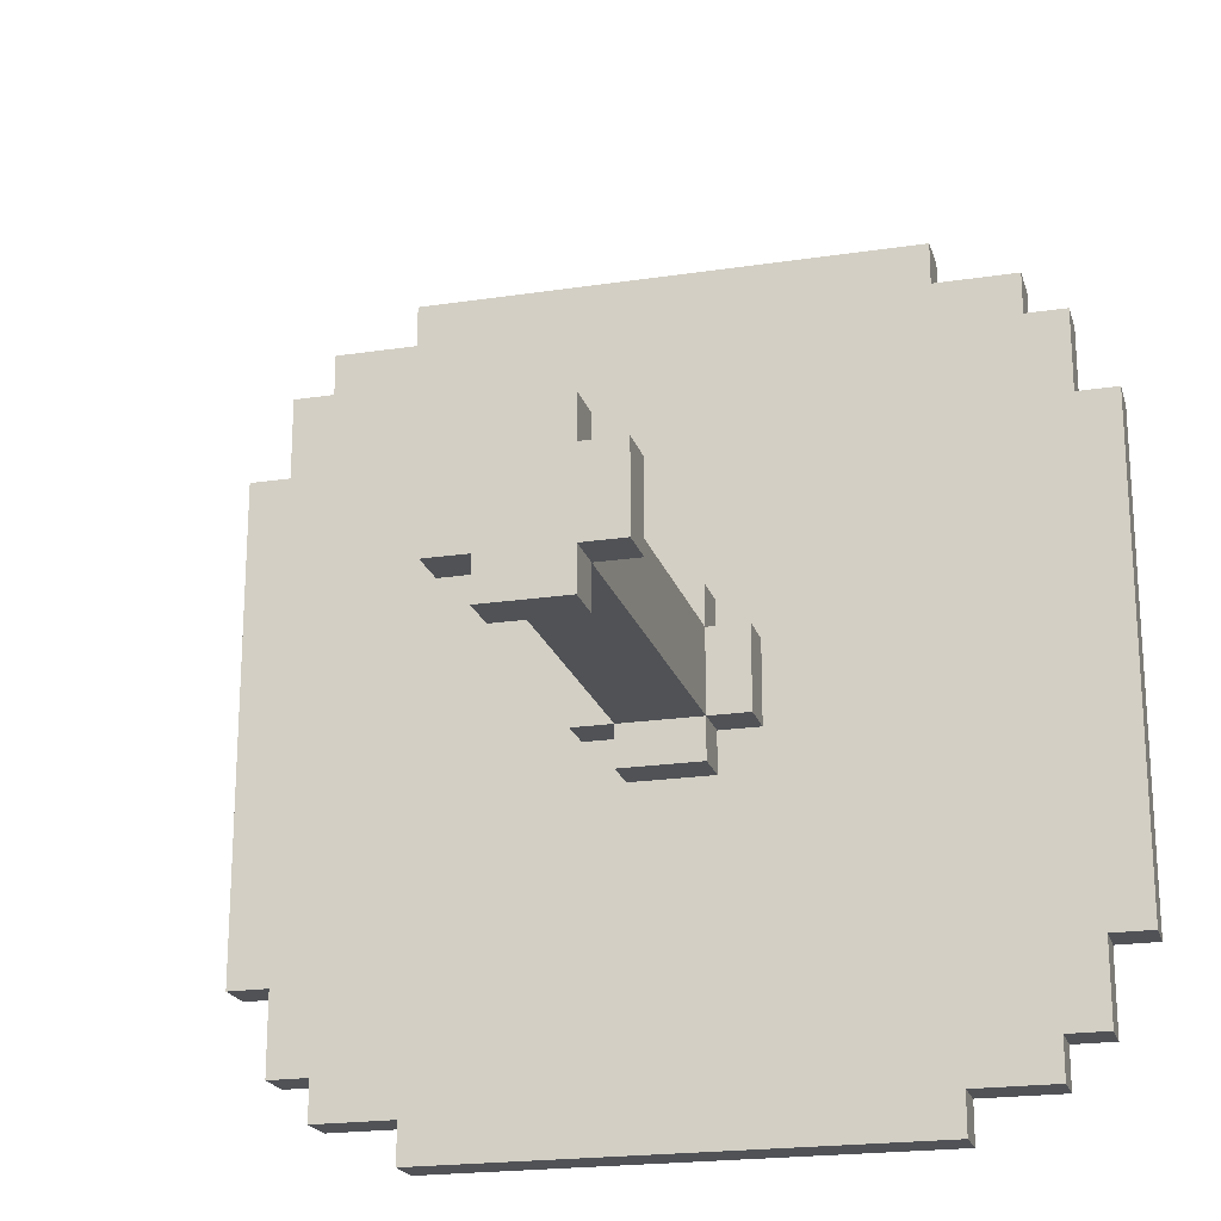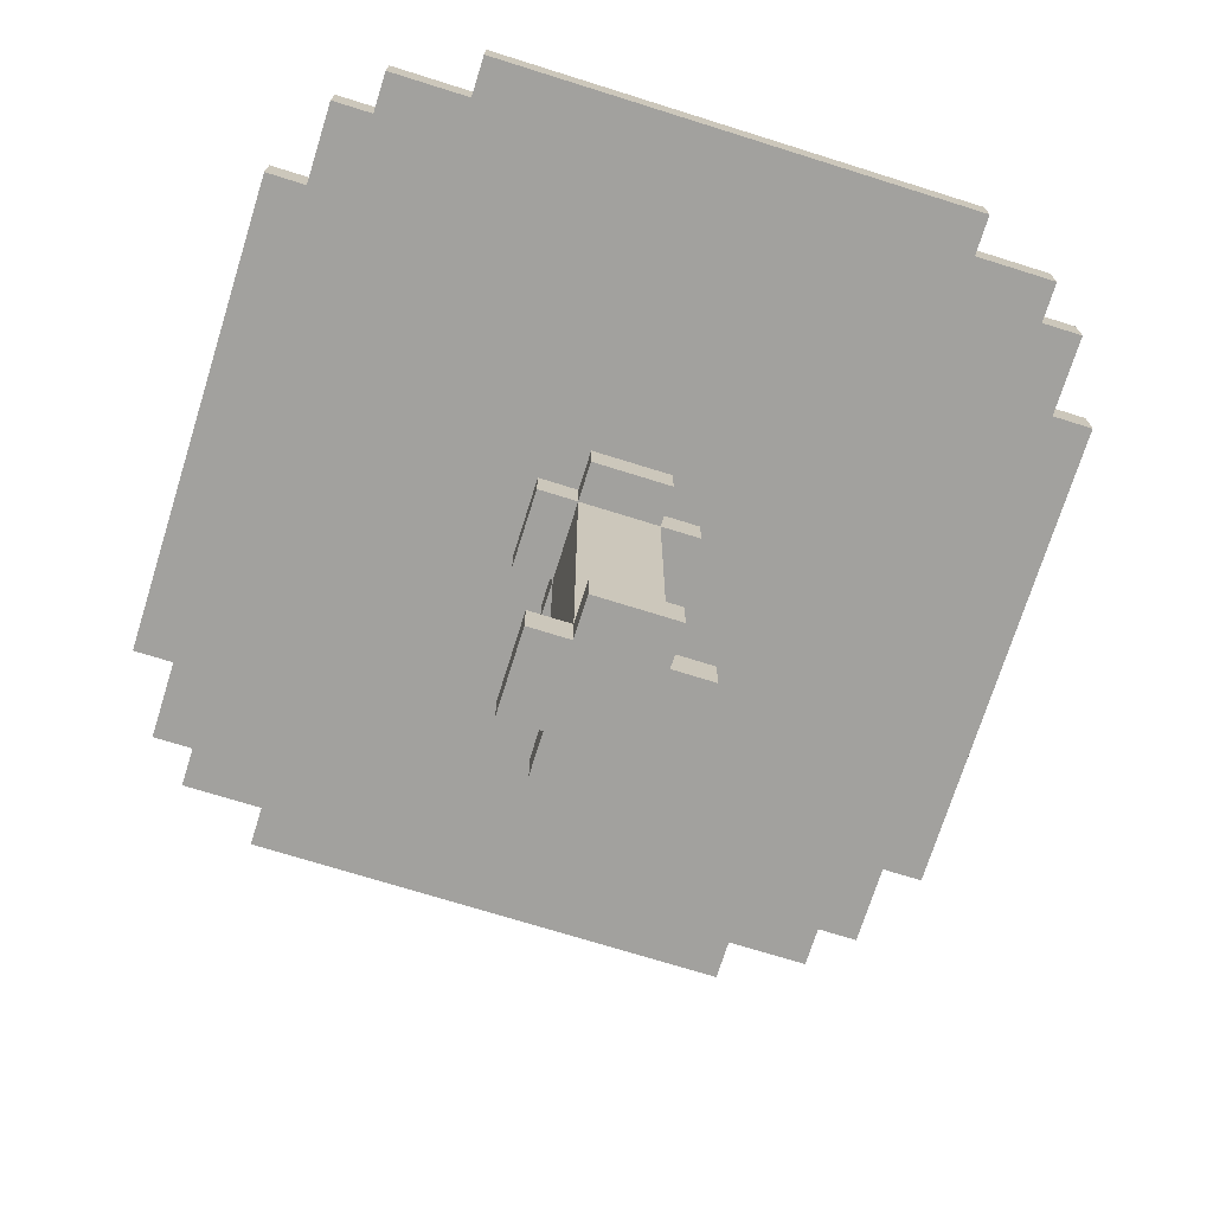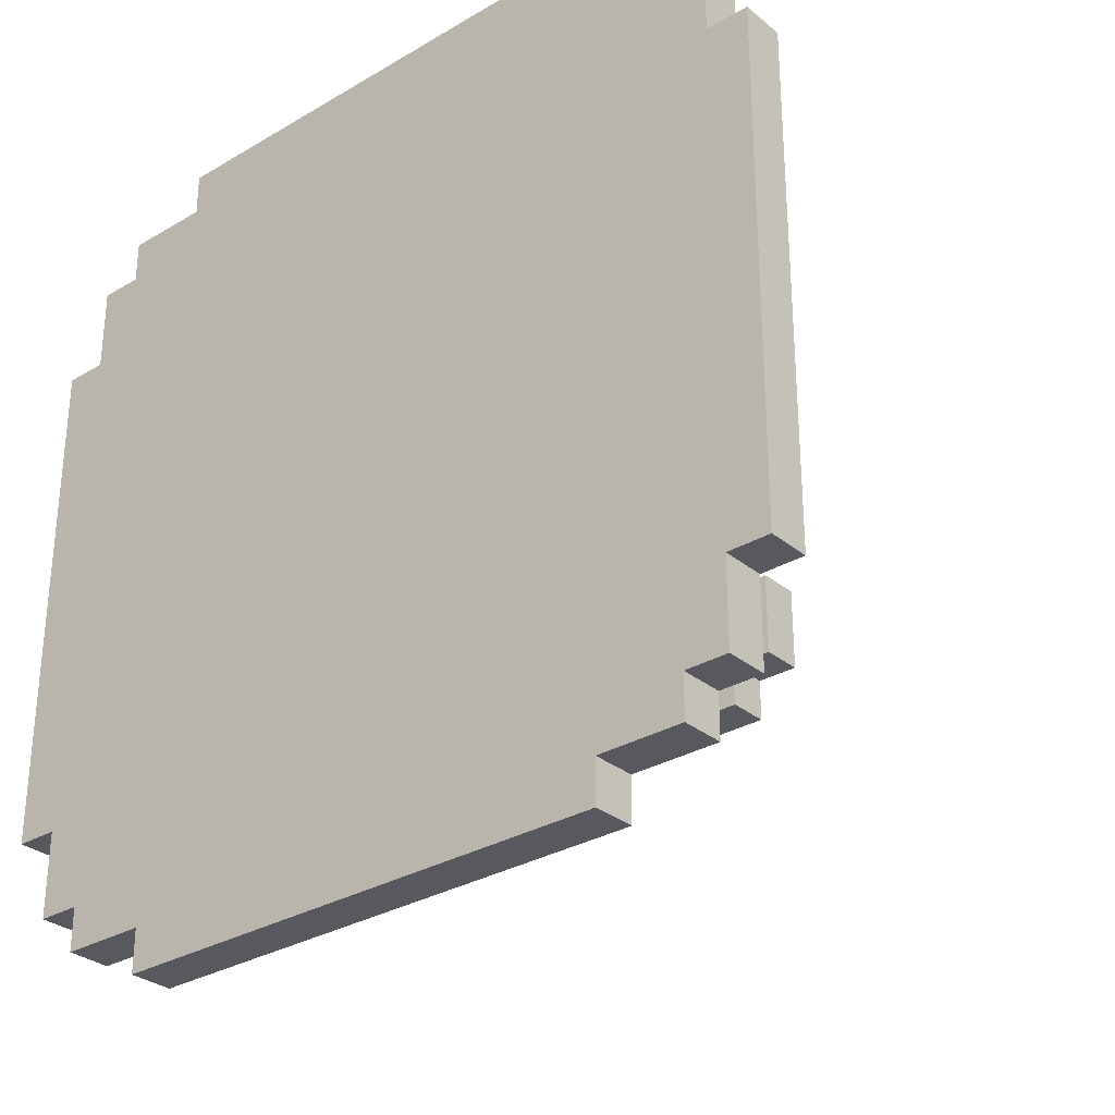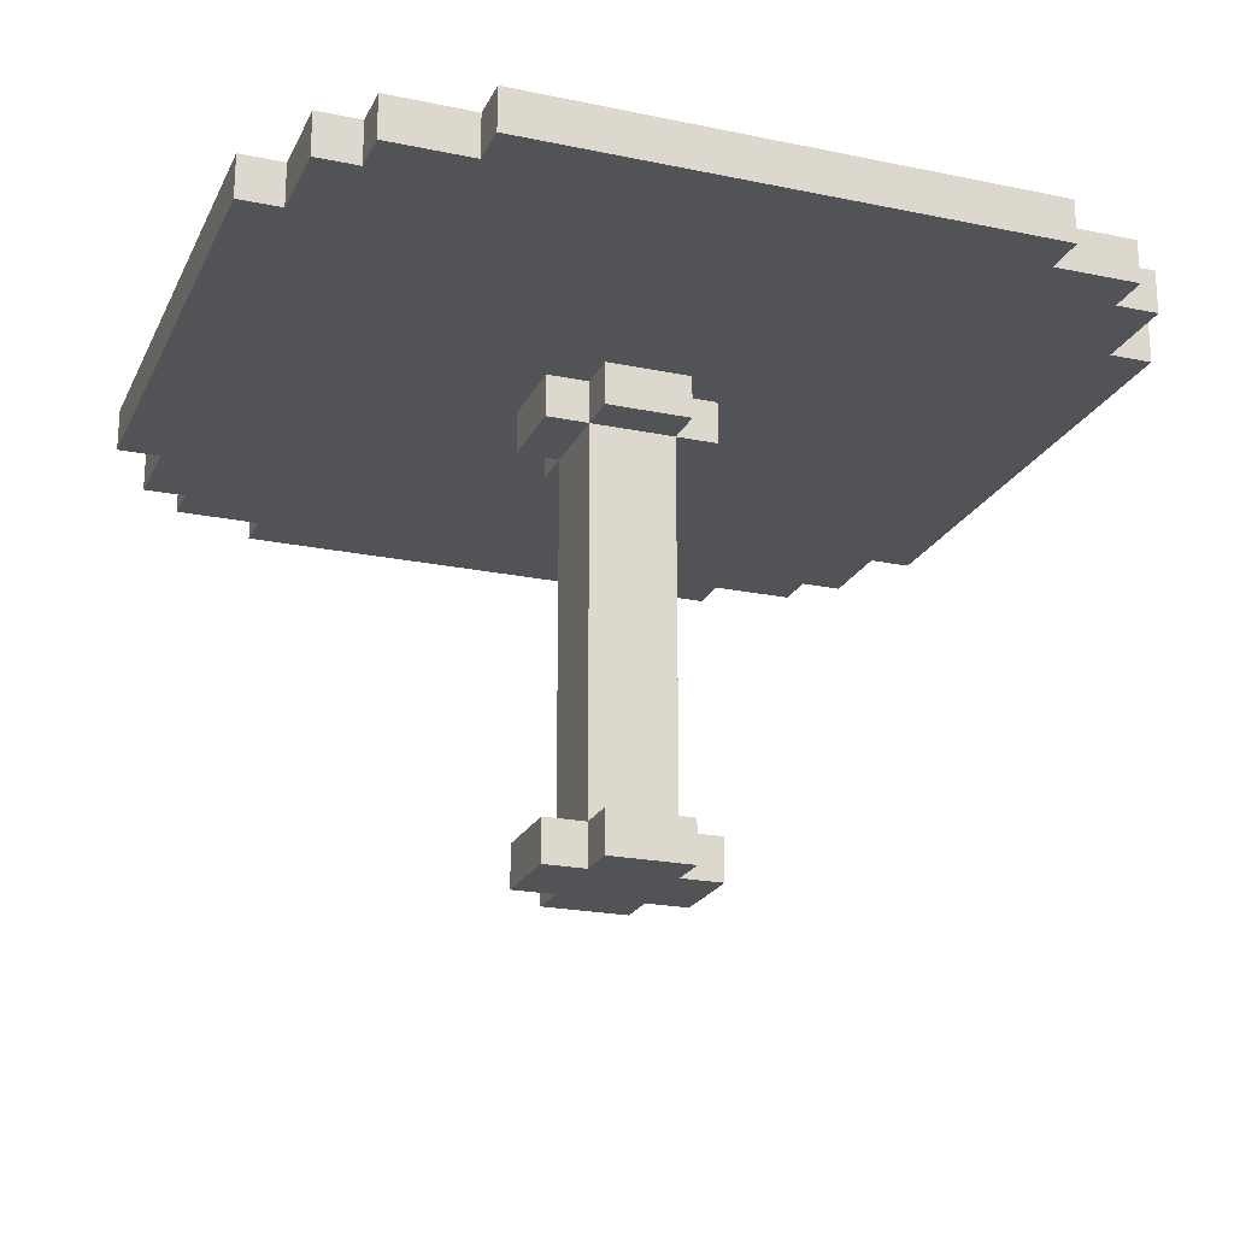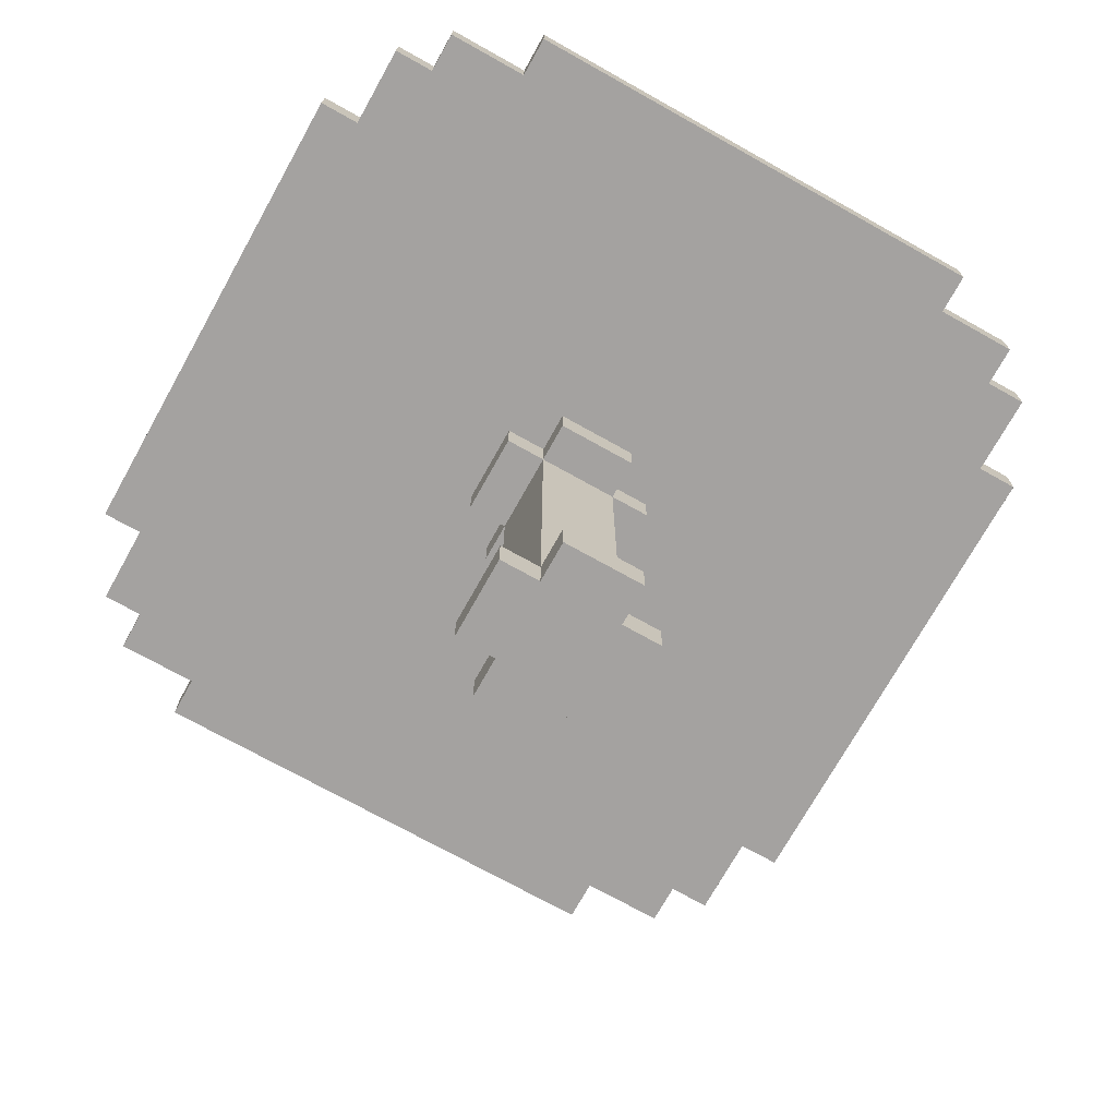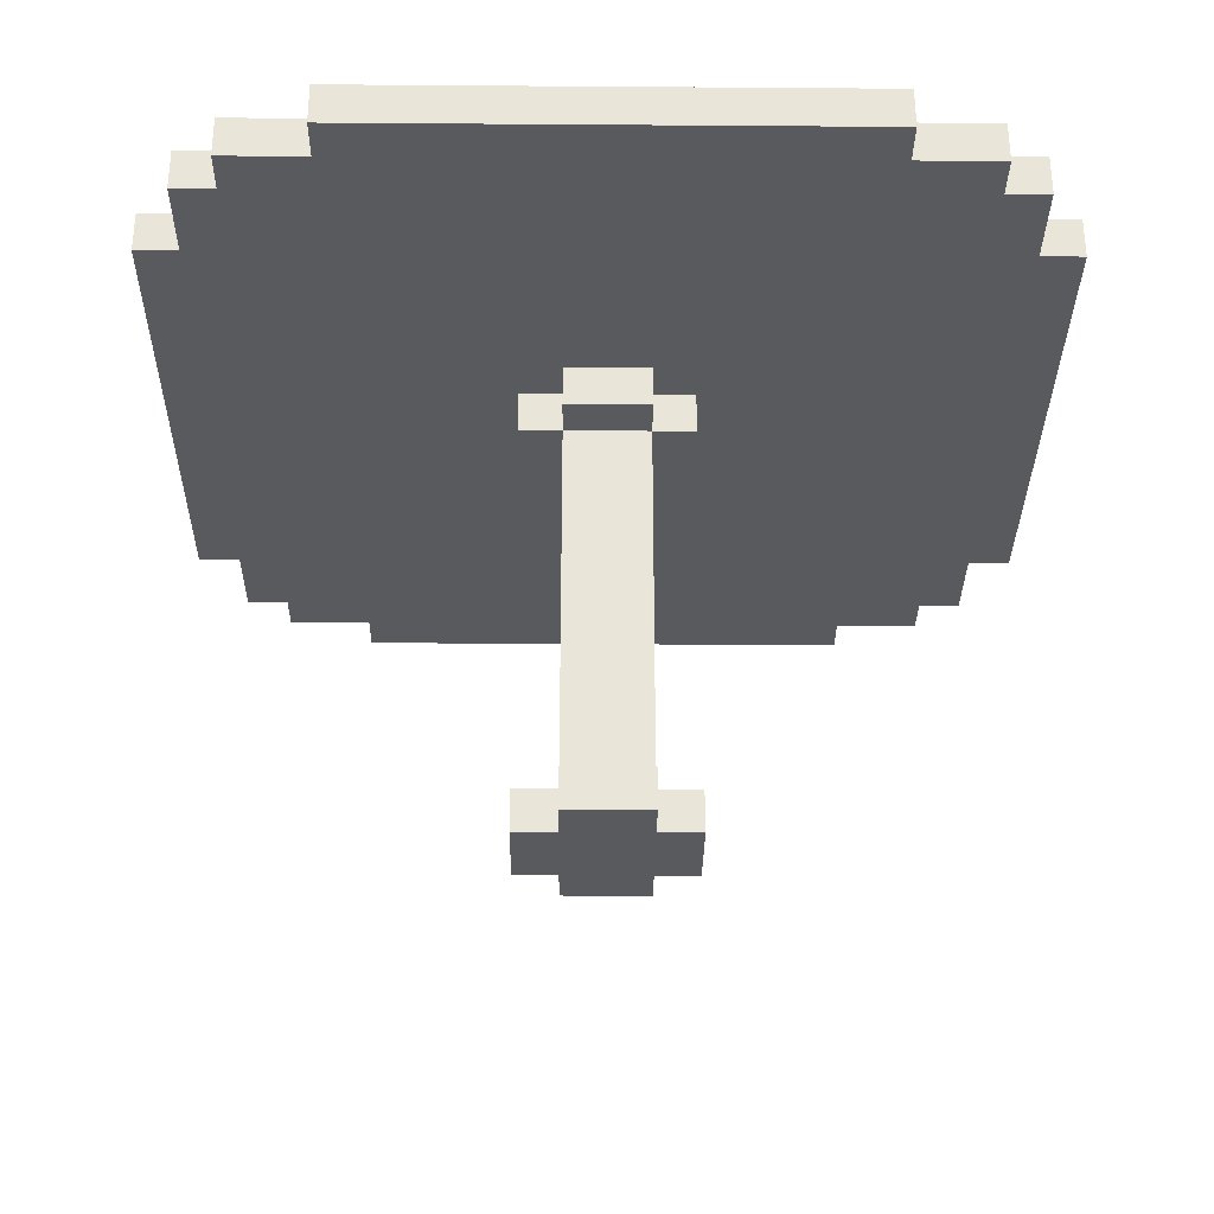
<metadata>
{"format":"obj","ext":"obj","renderer":"f3d","projection":"perspective","resolution":1024,"background":"white","views":[{"elev":-20.9,"azim":15.2,"up":"+Z"},{"elev":-72.0,"azim":-107.4,"up":"+Y"},{"elev":-30.4,"azim":-139.5,"up":"+Z"},{"elev":-21.7,"azim":159.9,"up":"+Y"},{"elev":-72.7,"azim":-29.2,"up":"+Y"},{"elev":-31.5,"azim":179.4,"up":"+Y"}]}
</metadata>
<code>
o
v -1 0.1 0.6
v -1 0.1 -0.6
v -1 0.2 0.6
v -1 0.2 -0.6
v -0.9 0.1 0.8
v -0.9 0.1 0.6
v -0.9 0.1 -0.6
v -0.9 0.1 -0.8
v -0.9 0.2 0.8
v -0.9 0.2 0.6
v -0.9 0.2 -0.6
v -0.9 0.2 -0.8
v -0.8 0.1 0.9
v -0.8 0.1 0.8
v -0.8 0.1 -0.8
v -0.8 0.1 -0.9
v -0.8 0.2 0.9
v -0.8 0.2 0.8
v -0.8 0.2 -0.8
v -0.8 0.2 -0.9
v -0.6 0.1 1
v -0.6 0.1 0.9
v -0.6 0.1 -0.9
v -0.6 0.1 -1
v -0.6 0.2 1
v -0.6 0.2 0.9
v -0.6 0.2 -0.9
v -0.6 0.2 -1
v -0.2 -1 0.1
v -0.2 -1 -0.1
v -0.2 -0.9 0.1
v -0.2 -0.9 -0.1
v -0.2 0 0.1
v -0.2 0 -0.1
v -0.2 0.1 0.1
v -0.2 0.1 -0.1
v -0.1 -1 0.2
v -0.1 -1 0.1
v -0.1 -1 -0.1
v -0.1 -1 -0.2
v -0.1 -0.9 0.2
v -0.1 -0.9 0.1
v -0.1 -0.9 -0.1
v -0.1 -0.9 -0.2
v -0.1 0 0.2
v -0.1 0 0.1
v -0.1 0 -0.1
v -0.1 0 -0.2
v -0.1 0.1 0.2
v -0.1 0.1 0.1
v -0.1 0.1 -0.1
v -0.1 0.1 -0.2
v 0.1 -1 0.2
v 0.1 -1 0.1
v 0.1 -1 -0.1
v 0.1 -1 -0.2
v 0.1 -0.9 0.2
v 0.1 -0.9 0.1
v 0.1 -0.9 -0.1
v 0.1 -0.9 -0.2
v 0.1 0 0.2
v 0.1 0 0.1
v 0.1 0 -0.1
v 0.1 0 -0.2
v 0.1 0.1 0.2
v 0.1 0.1 0.1
v 0.1 0.1 -0.1
v 0.1 0.1 -0.2
v 0.2 -1 0.1
v 0.2 -1 -0.1
v 0.2 -0.9 0.1
v 0.2 -0.9 -0.1
v 0.2 0 0.1
v 0.2 0 -0.1
v 0.2 0.1 0.1
v 0.2 0.1 -0.1
v 0.6 0.1 1
v 0.6 0.1 0.9
v 0.6 0.1 -0.9
v 0.6 0.1 -1
v 0.6 0.2 1
v 0.6 0.2 0.9
v 0.6 0.2 -0.9
v 0.6 0.2 -1
v 0.8 0.1 0.9
v 0.8 0.1 0.8
v 0.8 0.1 -0.8
v 0.8 0.1 -0.9
v 0.8 0.2 0.9
v 0.8 0.2 0.8
v 0.8 0.2 -0.8
v 0.8 0.2 -0.9
v 0.9 0.1 0.8
v 0.9 0.1 0.6
v 0.9 0.1 -0.6
v 0.9 0.1 -0.8
v 0.9 0.2 0.8
v 0.9 0.2 0.6
v 0.9 0.2 -0.6
v 0.9 0.2 -0.8
v 1 0.1 0.6
v 1 0.1 -0.6
v 1 0.2 0.6
v 1 0.2 -0.6
v -0.6 0.1 1
v -0.6 0.2 1
v 0.6 0.1 1
v 0.6 0.2 1
v -0.8 0.1 0.9
v -0.8 0.2 0.9
v -0.6 0.1 0.9
v -0.6 0.2 0.9
v 0.6 0.1 0.9
v 0.6 0.2 0.9
v 0.8 0.1 0.9
v 0.8 0.2 0.9
v -0.9 0.1 0.8
v -0.9 0.2 0.8
v -0.8 0.1 0.8
v -0.8 0.2 0.8
v 0.8 0.1 0.8
v 0.8 0.2 0.8
v 0.9 0.1 0.8
v 0.9 0.2 0.8
v -1 0.1 0.6
v -1 0.2 0.6
v -0.9 0.1 0.6
v -0.9 0.2 0.6
v 0.9 0.1 0.6
v 0.9 0.2 0.6
v 1 0.1 0.6
v 1 0.2 0.6
v -0.1 -1 0.2
v -0.1 -0.9 0.2
v -0.1 0 0.2
v -0.1 0.1 0.2
v 0.1 -1 0.2
v 0.1 -0.9 0.2
v 0.1 0 0.2
v 0.1 0.1 0.2
v -0.2 -1 0.1
v -0.2 -0.9 0.1
v -0.2 0 0.1
v -0.2 0.1 0.1
v -0.1 -1 0.1
v -0.1 -0.9 0.1
v -0.1 0 0.1
v -0.1 0.1 0.1
v 0.1 -1 0.1
v 0.1 -0.9 0.1
v 0.1 0 0.1
v 0.1 0.1 0.1
v 0.2 -1 0.1
v 0.2 -0.9 0.1
v 0.2 0 0.1
v 0.2 0.1 0.1
v -0.2 -1 -0.1
v -0.2 -0.9 -0.1
v -0.2 0 -0.1
v -0.2 0.1 -0.1
v -0.1 -1 -0.1
v -0.1 -0.9 -0.1
v -0.1 0 -0.1
v -0.1 0.1 -0.1
v 0.1 -1 -0.1
v 0.1 -0.9 -0.1
v 0.1 0 -0.1
v 0.1 0.1 -0.1
v 0.2 -1 -0.1
v 0.2 -0.9 -0.1
v 0.2 0 -0.1
v 0.2 0.1 -0.1
v -0.1 -1 -0.2
v -0.1 -0.9 -0.2
v -0.1 0 -0.2
v -0.1 0.1 -0.2
v 0.1 -1 -0.2
v 0.1 -0.9 -0.2
v 0.1 0 -0.2
v 0.1 0.1 -0.2
v -1 0.1 -0.6
v -1 0.2 -0.6
v -0.9 0.1 -0.6
v -0.9 0.2 -0.6
v 0.9 0.1 -0.6
v 0.9 0.2 -0.6
v 1 0.1 -0.6
v 1 0.2 -0.6
v -0.9 0.1 -0.8
v -0.9 0.2 -0.8
v -0.8 0.1 -0.8
v -0.8 0.2 -0.8
v 0.8 0.1 -0.8
v 0.8 0.2 -0.8
v 0.9 0.1 -0.8
v 0.9 0.2 -0.8
v -0.8 0.1 -0.9
v -0.8 0.2 -0.9
v -0.6 0.1 -0.9
v -0.6 0.2 -0.9
v 0.6 0.1 -0.9
v 0.6 0.2 -0.9
v 0.8 0.1 -0.9
v 0.8 0.2 -0.9
v -0.6 0.1 -1
v -0.6 0.2 -1
v 0.6 0.1 -1
v 0.6 0.2 -1
v -0.1 -1 0.2
v 0.1 -1 0.2
v -0.2 -1 0.1
v -0.1 -1 0.1
v 0.1 -1 0.1
v 0.2 -1 0.1
v -0.2 -1 -0.1
v -0.1 -1 -0.1
v 0.1 -1 -0.1
v 0.2 -1 -0.1
v -0.1 -1 -0.2
v 0.1 -1 -0.2
v -0.1 0 0.2
v 0.1 0 0.2
v -0.2 0 0.1
v -0.1 0 0.1
v 0.1 0 0.1
v 0.2 0 0.1
v -0.2 0 -0.1
v -0.1 0 -0.1
v 0.1 0 -0.1
v 0.2 0 -0.1
v -0.1 0 -0.2
v 0.1 0 -0.2
v -0.6 0.1 1
v 0.6 0.1 1
v -0.8 0.1 0.9
v -0.6 0.1 0.9
v 0.6 0.1 0.9
v 0.8 0.1 0.9
v -0.9 0.1 0.8
v -0.8 0.1 0.8
v -0.6 0.1 0.8
v 0.6 0.1 0.8
v 0.8 0.1 0.8
v 0.9 0.1 0.8
v -1 0.1 0.6
v -0.9 0.1 0.6
v -0.8 0.1 0.6
v 0.8 0.1 0.6
v 0.9 0.1 0.6
v 1 0.1 0.6
v -0.1 0.1 0.2
v 0.1 0.1 0.2
v -0.2 0.1 0.1
v -0.1 0.1 0.1
v 0.1 0.1 0.1
v 0.2 0.1 0.1
v -0.2 0.1 -0.1
v -0.1 0.1 -0.1
v 0.1 0.1 -0.1
v 0.2 0.1 -0.1
v -0.1 0.1 -0.2
v 0.1 0.1 -0.2
v -1 0.1 -0.6
v -0.9 0.1 -0.6
v -0.8 0.1 -0.6
v 0.8 0.1 -0.6
v 0.9 0.1 -0.6
v 1 0.1 -0.6
v -0.9 0.1 -0.8
v -0.8 0.1 -0.8
v -0.6 0.1 -0.8
v 0.6 0.1 -0.8
v 0.8 0.1 -0.8
v 0.9 0.1 -0.8
v -0.8 0.1 -0.9
v -0.6 0.1 -0.9
v 0.6 0.1 -0.9
v 0.8 0.1 -0.9
v -0.6 0.1 -1
v 0.6 0.1 -1
v -0.1 -0.9 0.2
v 0.1 -0.9 0.2
v -0.2 -0.9 0.1
v -0.1 -0.9 0.1
v 0.1 -0.9 0.1
v 0.2 -0.9 0.1
v -0.2 -0.9 -0.1
v -0.1 -0.9 -0.1
v 0.1 -0.9 -0.1
v 0.2 -0.9 -0.1
v -0.1 -0.9 -0.2
v 0.1 -0.9 -0.2
v -0.6 0.2 1
v 0.6 0.2 1
v -0.8 0.2 0.9
v -0.6 0.2 0.9
v 0.6 0.2 0.9
v 0.8 0.2 0.9
v -0.9 0.2 0.8
v -0.8 0.2 0.8
v -0.6 0.2 0.8
v 0.6 0.2 0.8
v 0.8 0.2 0.8
v 0.9 0.2 0.8
v -1 0.2 0.6
v -0.9 0.2 0.6
v -0.8 0.2 0.6
v 0.8 0.2 0.6
v 0.9 0.2 0.6
v 1 0.2 0.6
v -0.1 0.2 0.1
v 0.1 0.2 0.1
v -0.1 0.2 -0.1
v 0.1 0.2 -0.1
v -1 0.2 -0.6
v -0.9 0.2 -0.6
v -0.8 0.2 -0.6
v 0.8 0.2 -0.6
v 0.9 0.2 -0.6
v 1 0.2 -0.6
v -0.9 0.2 -0.8
v -0.8 0.2 -0.8
v -0.6 0.2 -0.8
v 0.6 0.2 -0.8
v 0.8 0.2 -0.8
v 0.9 0.2 -0.8
v -0.8 0.2 -0.9
v -0.6 0.2 -0.9
v 0.6 0.2 -0.9
v 0.8 0.2 -0.9
v -0.6 0.2 -1
v 0.6 0.2 -1
f 3 2 1
f 4 2 3
f 9 6 5
f 10 6 9
f 11 8 7
f 12 8 11
f 17 14 13
f 18 14 17
f 19 16 15
f 20 16 19
f 25 22 21
f 26 22 25
f 27 24 23
f 28 24 27
f 31 30 29
f 32 30 31
f 35 34 33
f 36 34 35
f 41 38 37
f 42 38 41
f 43 40 39
f 44 40 43
f 46 43 42
f 47 43 46
f 49 46 45
f 50 46 49
f 51 48 47
f 52 48 51
f 53 54 57
f 57 54 58
f 55 56 59
f 59 56 60
f 58 59 62
f 62 59 63
f 61 62 65
f 65 62 66
f 63 64 67
f 67 64 68
f 69 70 71
f 71 70 72
f 73 74 75
f 75 74 76
f 77 78 81
f 81 78 82
f 79 80 83
f 83 80 84
f 85 86 89
f 89 86 90
f 87 88 91
f 91 88 92
f 93 94 97
f 97 94 98
f 95 96 99
f 99 96 100
f 101 102 103
f 103 102 104
f 107 106 105
f 108 106 107
f 111 110 109
f 112 110 111
f 115 114 113
f 116 114 115
f 119 118 117
f 120 118 119
f 123 122 121
f 124 122 123
f 127 126 125
f 128 126 127
f 131 130 129
f 132 130 131
f 137 134 133
f 138 134 137
f 139 136 135
f 140 136 139
f 145 142 141
f 146 142 145
f 147 144 143
f 148 144 147
f 150 147 146
f 151 147 150
f 153 150 149
f 154 150 153
f 155 152 151
f 156 152 155
f 157 158 161
f 161 158 162
f 159 160 163
f 163 160 164
f 162 163 166
f 166 163 167
f 165 166 169
f 169 166 170
f 167 168 171
f 171 168 172
f 173 174 177
f 177 174 178
f 175 176 179
f 179 176 180
f 181 182 183
f 183 182 184
f 185 186 187
f 187 186 188
f 189 190 191
f 191 190 192
f 193 194 195
f 195 194 196
f 197 198 199
f 199 198 200
f 201 202 203
f 203 202 204
f 205 206 207
f 207 206 208
f 212 210 209
f 213 210 212
f 215 212 211
f 216 213 212
f 216 212 215
f 217 214 213
f 217 213 216
f 218 214 217
f 219 217 216
f 220 217 219
f 224 222 221
f 225 222 224
f 227 224 223
f 228 224 227
f 229 226 225
f 230 226 229
f 231 229 228
f 232 229 231
f 236 234 233
f 237 234 236
f 240 236 235
f 241 237 236
f 241 236 240
f 242 238 237
f 242 237 241
f 243 238 242
f 246 240 239
f 247 241 240
f 247 242 241
f 247 240 246
f 247 243 242
f 248 244 243
f 248 243 247
f 249 244 248
f 251 247 246
f 251 248 247
f 251 249 248
f 252 249 251
f 253 251 246
f 254 251 253
f 255 249 252
f 256 249 255
f 257 253 246
f 260 249 256
f 261 258 257
f 262 260 259
f 263 246 245
f 264 262 261
f 264 246 263
f 264 261 257
f 264 257 246
f 265 262 264
f 266 260 262
f 266 262 265
f 266 249 260
f 267 250 249
f 267 249 266
f 268 250 267
f 269 265 264
f 270 266 265
f 270 265 269
f 271 266 270
f 272 266 271
f 273 267 266
f 273 266 272
f 274 267 273
f 275 271 270
f 276 272 271
f 276 271 275
f 277 273 272
f 277 272 276
f 278 273 277
f 279 277 276
f 280 277 279
f 281 282 284
f 284 282 285
f 283 284 287
f 287 284 288
f 285 286 289
f 289 286 290
f 288 289 291
f 291 289 292
f 293 294 296
f 296 294 297
f 295 296 300
f 296 297 301
f 300 296 301
f 297 298 302
f 301 297 302
f 302 298 303
f 299 300 306
f 300 301 307
f 301 302 307
f 306 300 307
f 302 303 307
f 303 304 308
f 307 303 308
f 308 304 309
f 306 307 311
f 307 308 311
f 308 309 311
f 311 309 312
f 306 311 313
f 311 312 313
f 312 309 314
f 313 312 314
f 305 306 315
f 306 313 316
f 315 306 316
f 313 314 316
f 316 314 317
f 314 309 318
f 317 314 318
f 309 310 319
f 318 309 319
f 319 310 320
f 316 317 321
f 317 318 322
f 321 317 322
f 322 318 323
f 323 318 324
f 318 319 325
f 324 318 325
f 325 319 326
f 322 323 327
f 323 324 328
f 327 323 328
f 324 325 329
f 328 324 329
f 329 325 330
f 328 329 331
f 331 329 332

</code>
